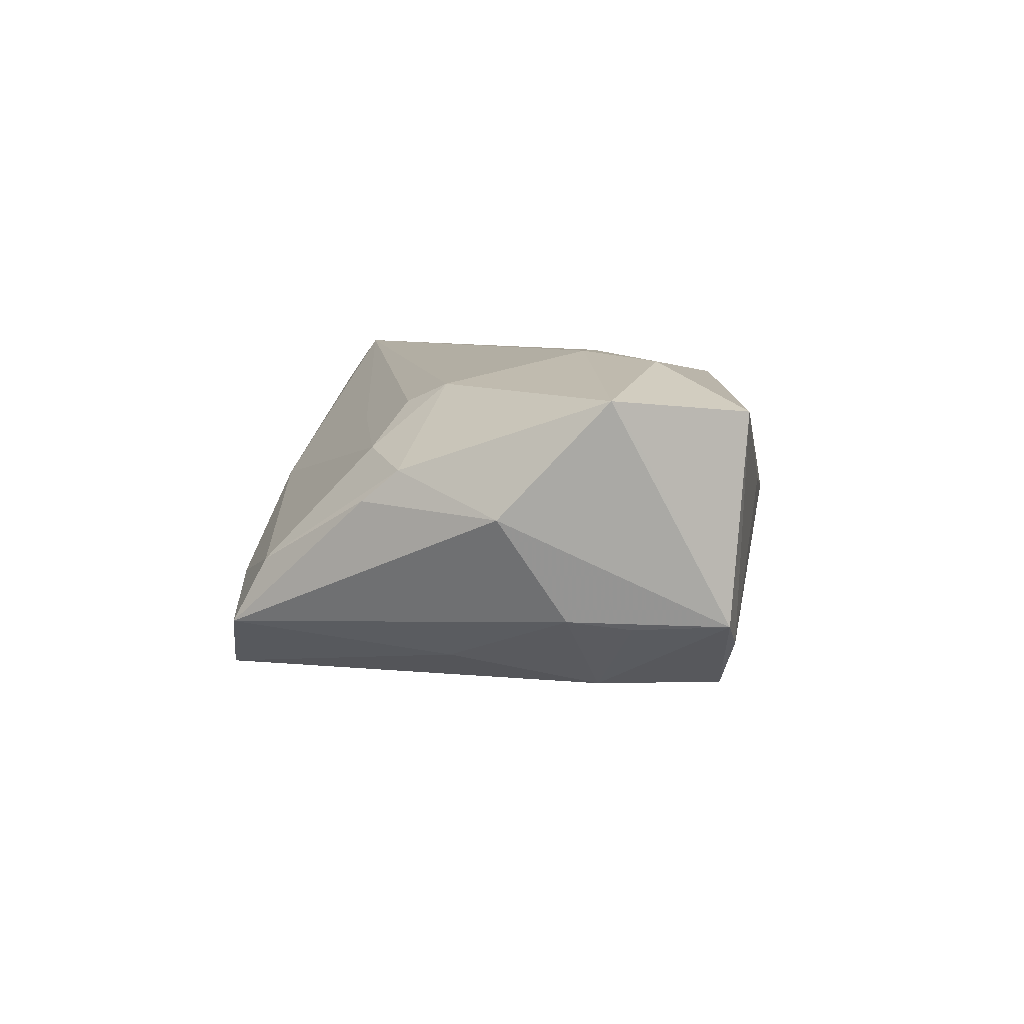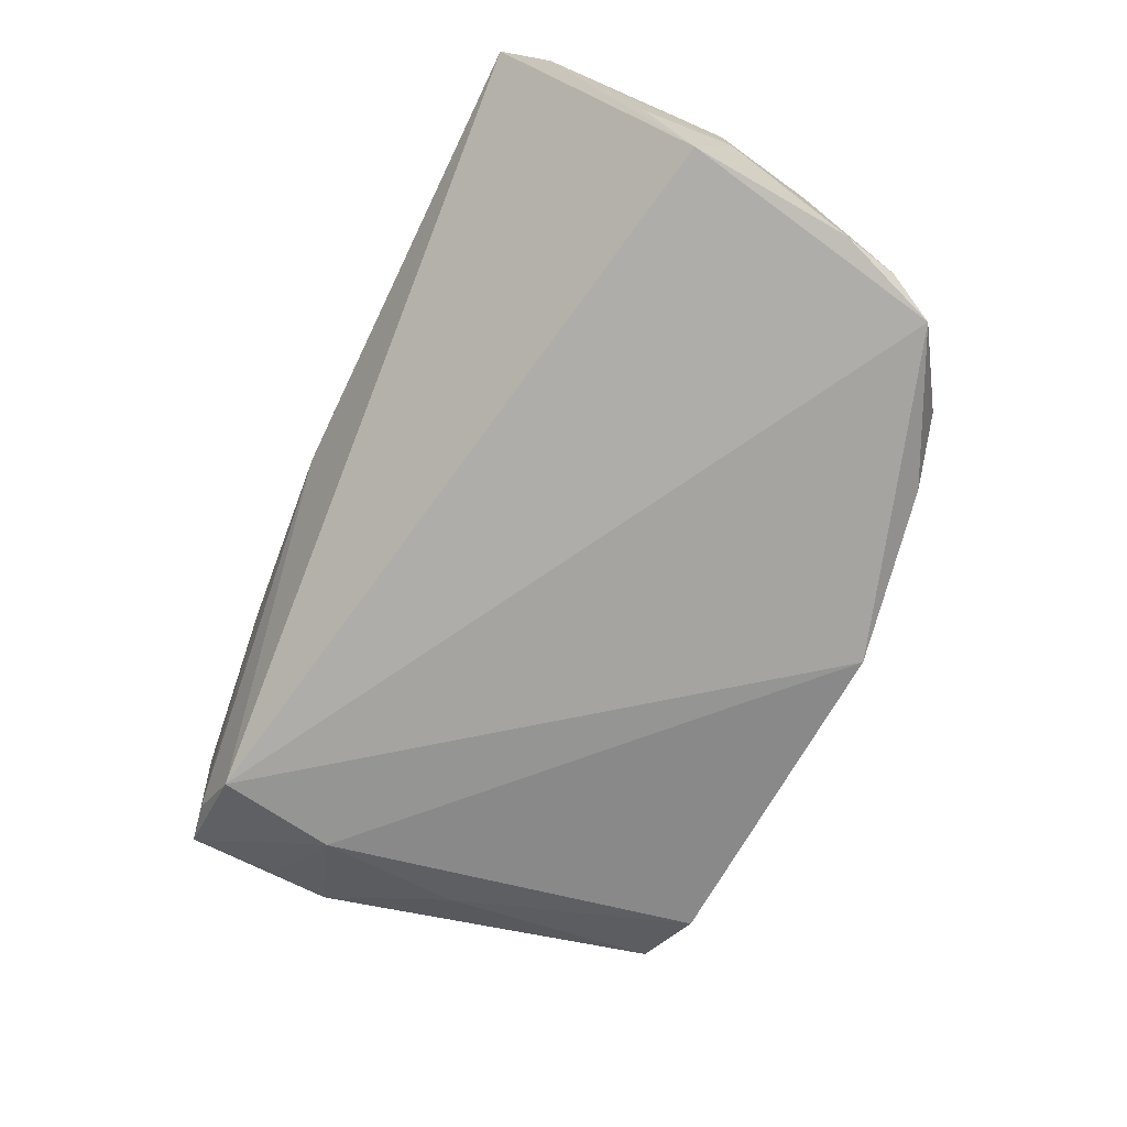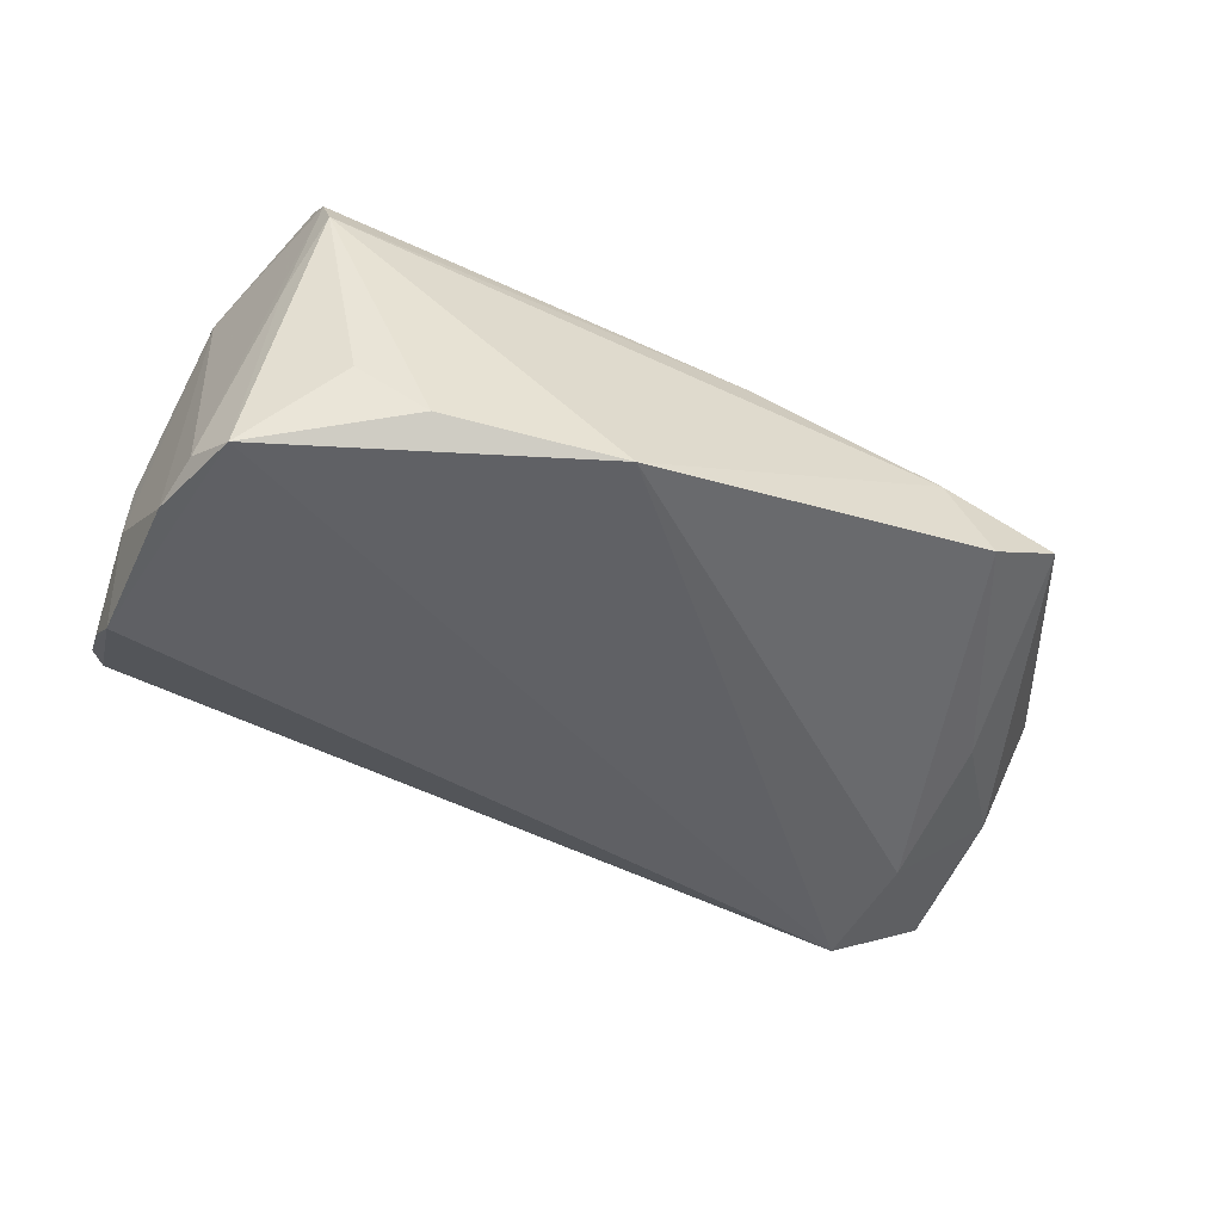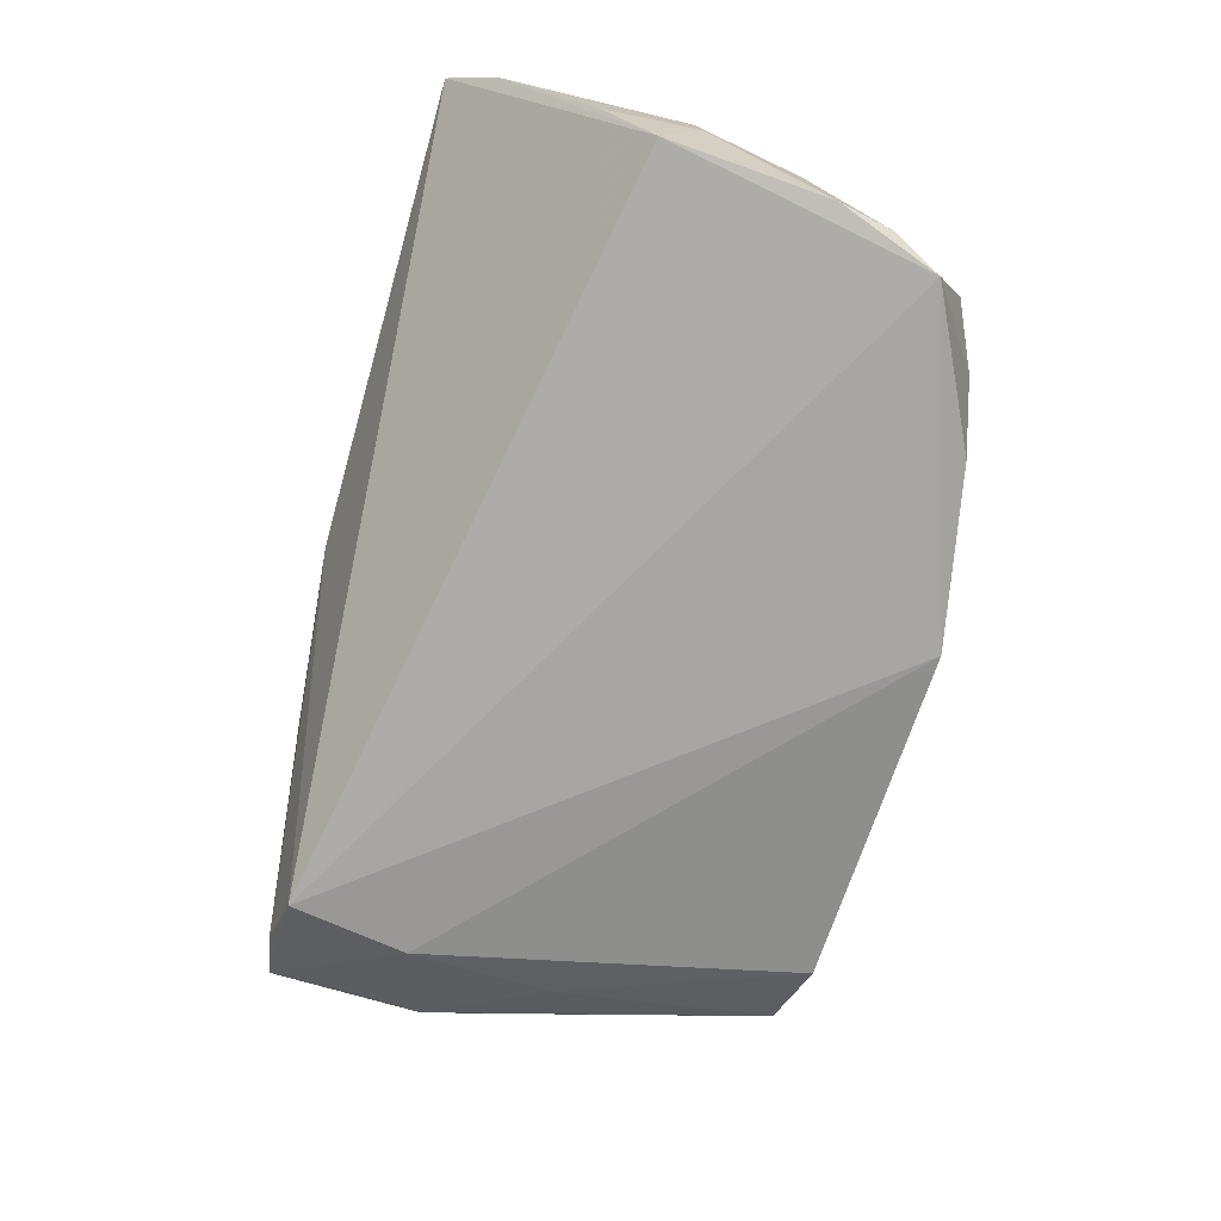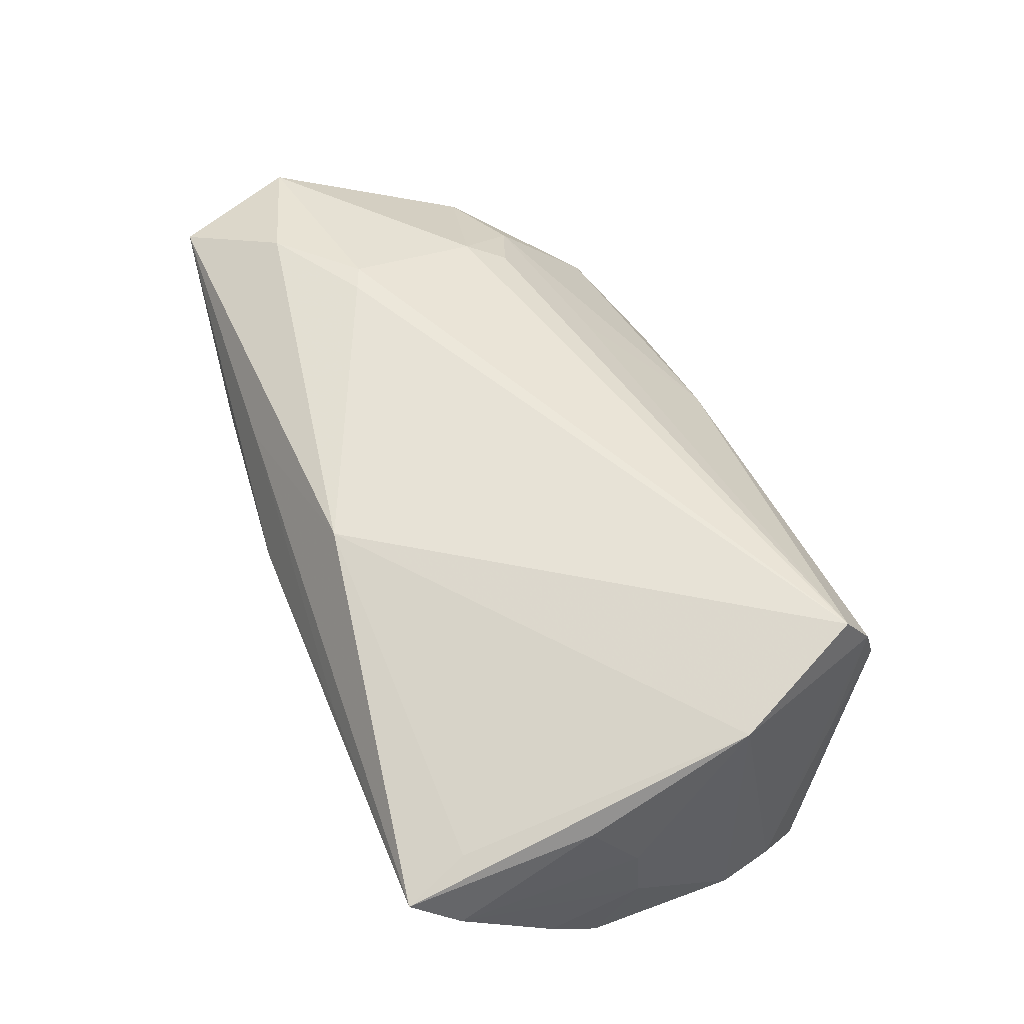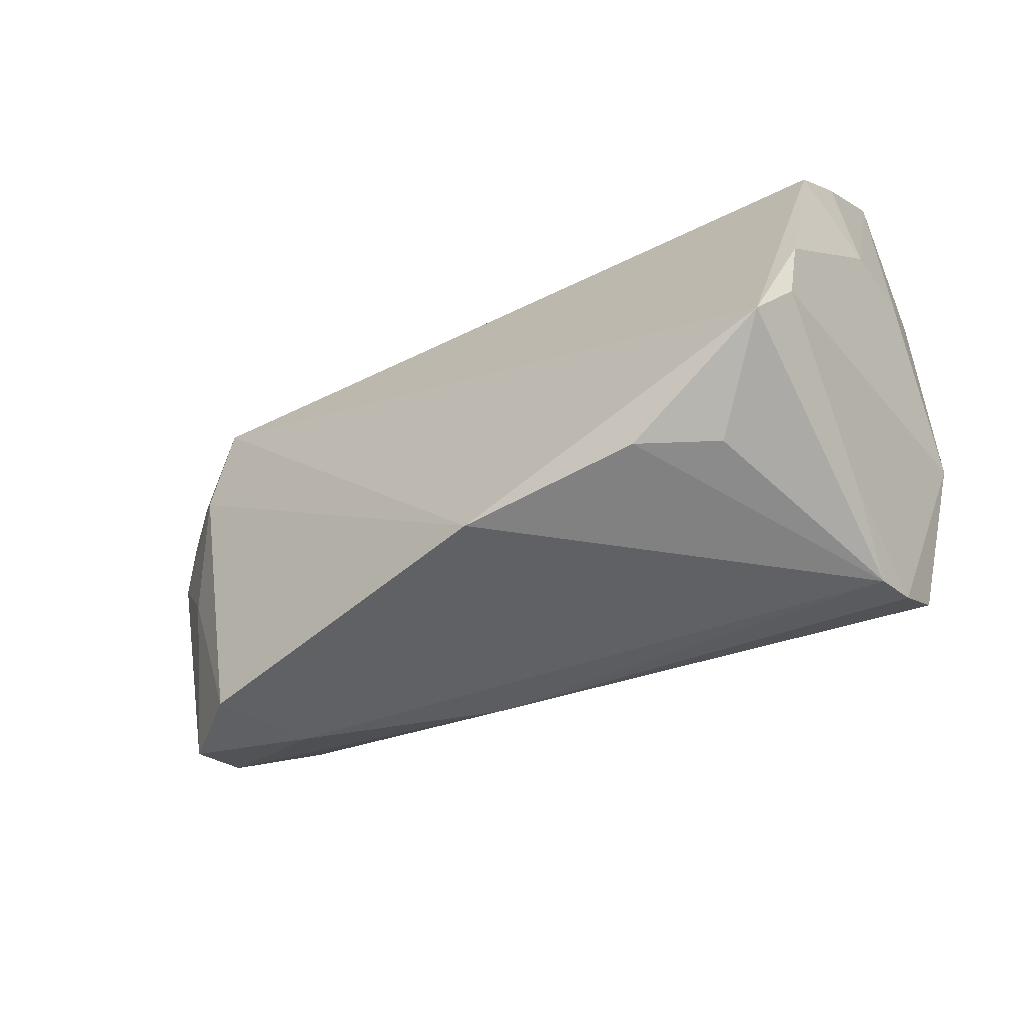
<metadata>
{"format":"obj","ext":"obj","renderer":"f3d","projection":"perspective","resolution":1024,"background":"white","views":[{"elev":6.0,"azim":95.4,"up":"+Z"},{"elev":-73.9,"azim":-113.7,"up":"+Z"},{"elev":-53.7,"azim":-19.1,"up":"+Z"},{"elev":-75.5,"azim":-103.5,"up":"+Z"},{"elev":53.7,"azim":-109.6,"up":"+Z"},{"elev":-52.6,"azim":-145.9,"up":"+Y"}]}
</metadata>
<code>
v 0.03031 -0.03421 -0.005279
v 0.05652 0.0121 -0.007657
v -0.05102 -0.0295 0.002214
v 0.04569 -0.028 -0.001605
v 0.04702 -0.003559 -0.01365
v 0.0339 -0.01087 0.01848
v 0.05535 0.02018 -0.008719
v 0.01578 0.03459 0.01452
v -0.05963 0.03533 0.00653
v 0.04452 0.01542 -0.01757
v 0.001463 0.03748 0.004577
v 0.05981 0.02169 0.01339
v -0.0566 0.02685 0.009751
v 0.03551 -0.03464 -0.01705
v 0.04532 -0.03248 -0.009968
v 0.06145 0.01771 0.01988
v 0.04176 0.03116 -0.01761
v -0.03273 -0.03462 -0.02232
v 0.03294 0.01272 0.02526
v -0.06145 0.02885 0.001142
v -0.06145 0.003448 -0.007016
v -0.06145 0.004129 0.002784
v -0.04793 -0.03508 0.01344
v 0.04356 -0.01416 0.01295
v -0.05758 -0.01205 0.01975
v -0.06006 0.01028 0.01083
v -0.04875 -0.03323 0.01915
v -0.0417 -0.03345 -0.01581
v -0.04936 -0.02905 0.0253
v 0.06079 0.003865 0.005351
v 0.05339 -0.01392 0.006807
v 0.03596 -0.005395 0.02091
v -0.06011 0.008839 -0.01892
v -0.009962 0.02958 0.02123
v 0.05541 0.03217 -0.008168
v 0.05454 -0.009127 0.01083
v 0.02659 0.03623 0.007808
v -0.01005 -0.03748 -0.02521
v -0.06122 0.01596 -0.01144
v -0.05273 -0.02553 -0.0253
v 0.01923 -0.01903 0.01537
v -0.02881 0.03611 0.006571
v -0.05613 -0.01975 -0.02152
v -0.058 -0.01246 -0.02242
v 0.04339 0.02265 0.02414
v 0.05485 0.03426 0.01837
v 0.049 0.03299 -0.01124
v 0.02937 0.01402 0.0253
v 0.006369 -0.03282 0.006395
f 38 17 10
f 16 45 19
f 25 26 22
f 26 25 9
f 40 17 38
f 38 10 14
f 5 2 15
f 5 10 2
f 15 14 5
f 5 14 10
f 32 19 29
f 16 19 32
f 32 36 16
f 24 36 32
f 35 10 17
f 35 12 16
f 22 26 20
f 26 9 20
f 38 23 18
f 18 40 38
f 17 40 33
f 33 9 17
f 39 20 33
f 33 20 9
f 3 40 23
f 27 49 29
f 23 49 27
f 29 25 27
f 27 3 23
f 29 49 41
f 41 49 24
f 24 49 4
f 4 36 24
f 1 49 23
f 1 23 38
f 38 14 1
f 1 14 15
f 15 4 1
f 1 4 49
f 15 2 30
f 16 36 30
f 30 35 16
f 2 35 30
f 6 32 29
f 24 32 6
f 29 41 6
f 6 41 24
f 34 25 29
f 47 35 17
f 2 10 7
f 7 35 2
f 10 35 7
f 23 40 28
f 28 18 23
f 40 18 28
f 44 33 40
f 31 4 15
f 36 4 31
f 15 30 31
f 31 30 36
f 13 9 25
f 25 34 13
f 13 34 9
f 29 19 48
f 48 34 29
f 48 19 45
f 45 34 48
f 35 47 46
f 12 35 46
f 46 34 45
f 16 12 46
f 46 45 16
f 21 25 22
f 21 44 25
f 33 44 21
f 39 33 21
f 22 20 21
f 21 20 39
f 25 44 43
f 43 27 25
f 3 27 43
f 40 3 43
f 43 44 40
f 9 34 8
f 34 46 8
f 17 9 11
f 11 47 17
f 11 8 46
f 37 46 47
f 47 11 37
f 37 11 46
f 9 8 42
f 42 11 9
f 8 11 42

</code>
